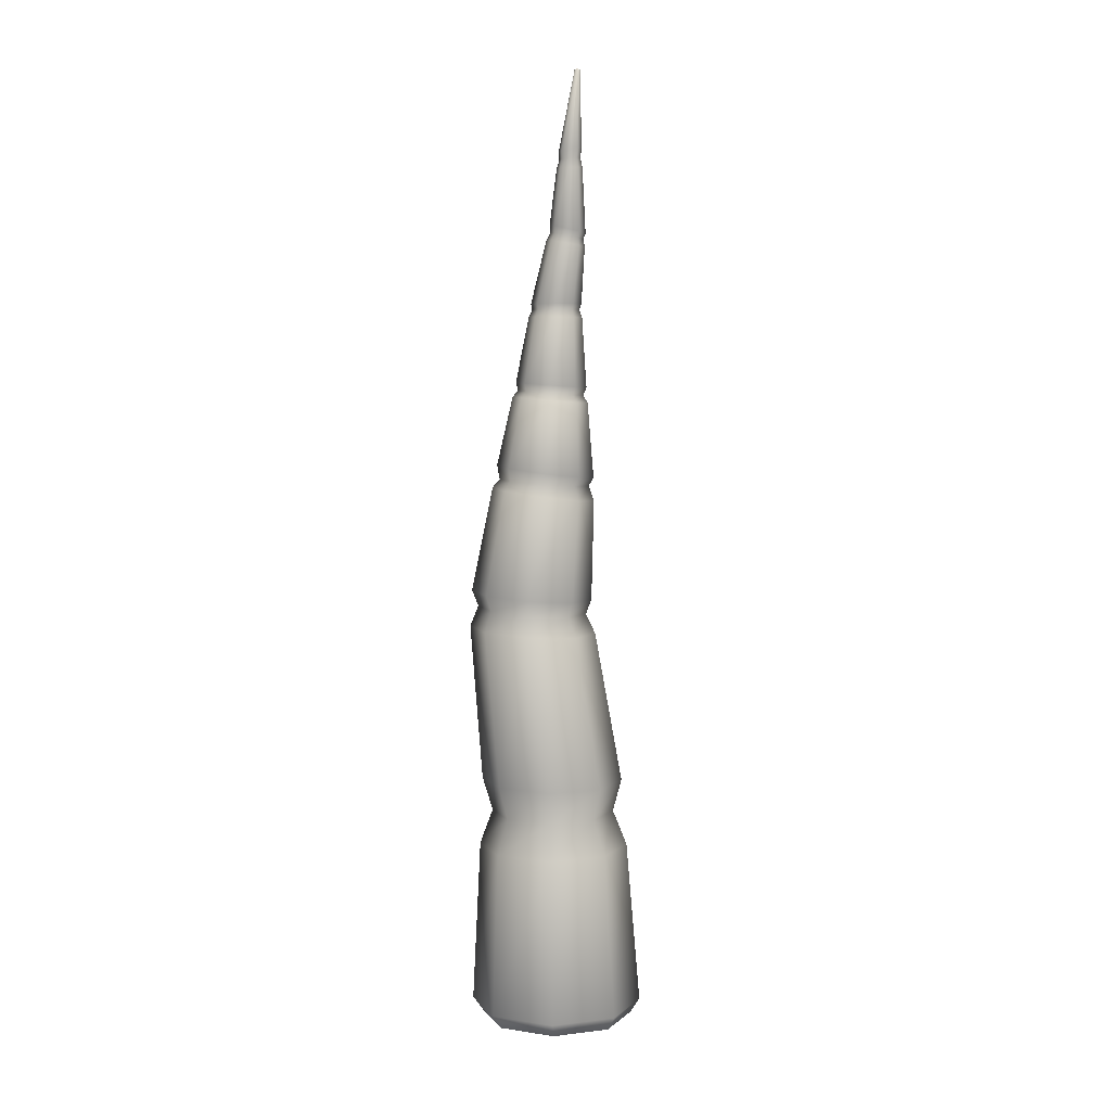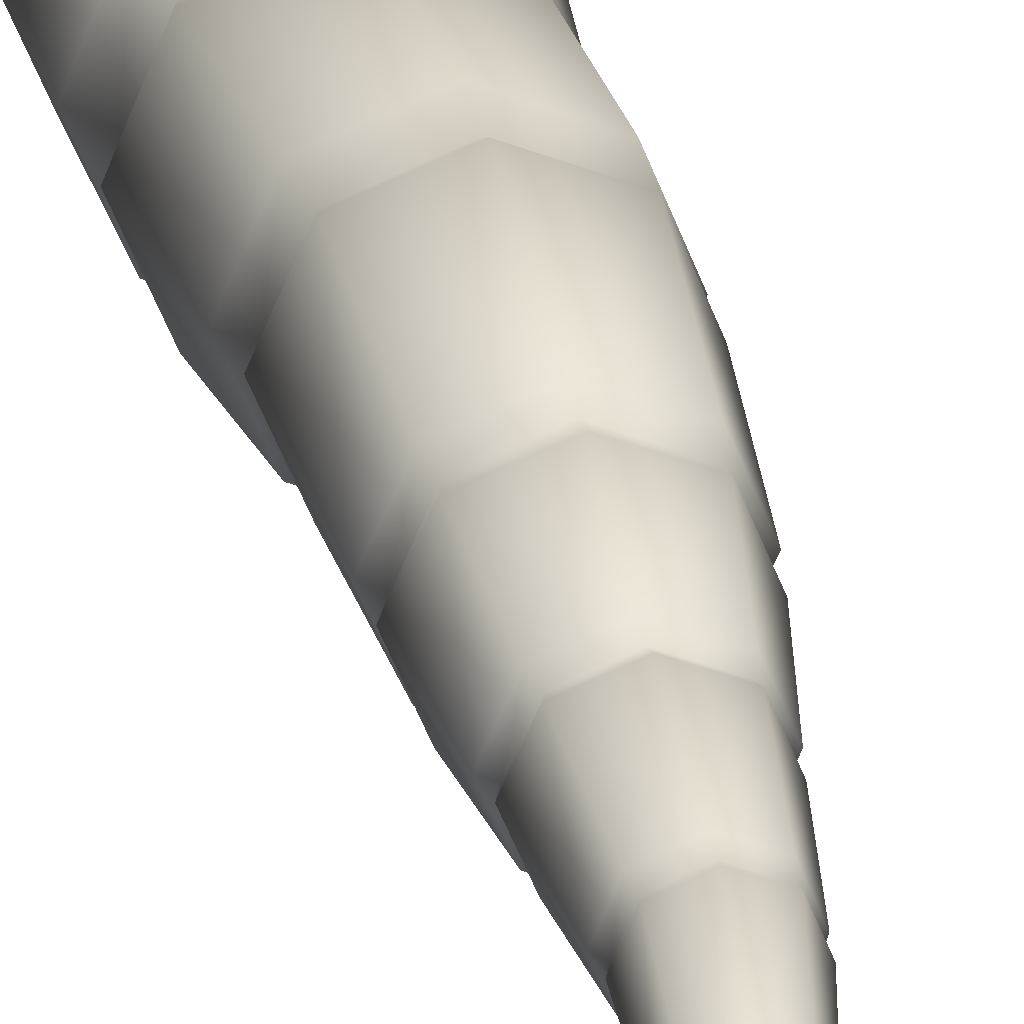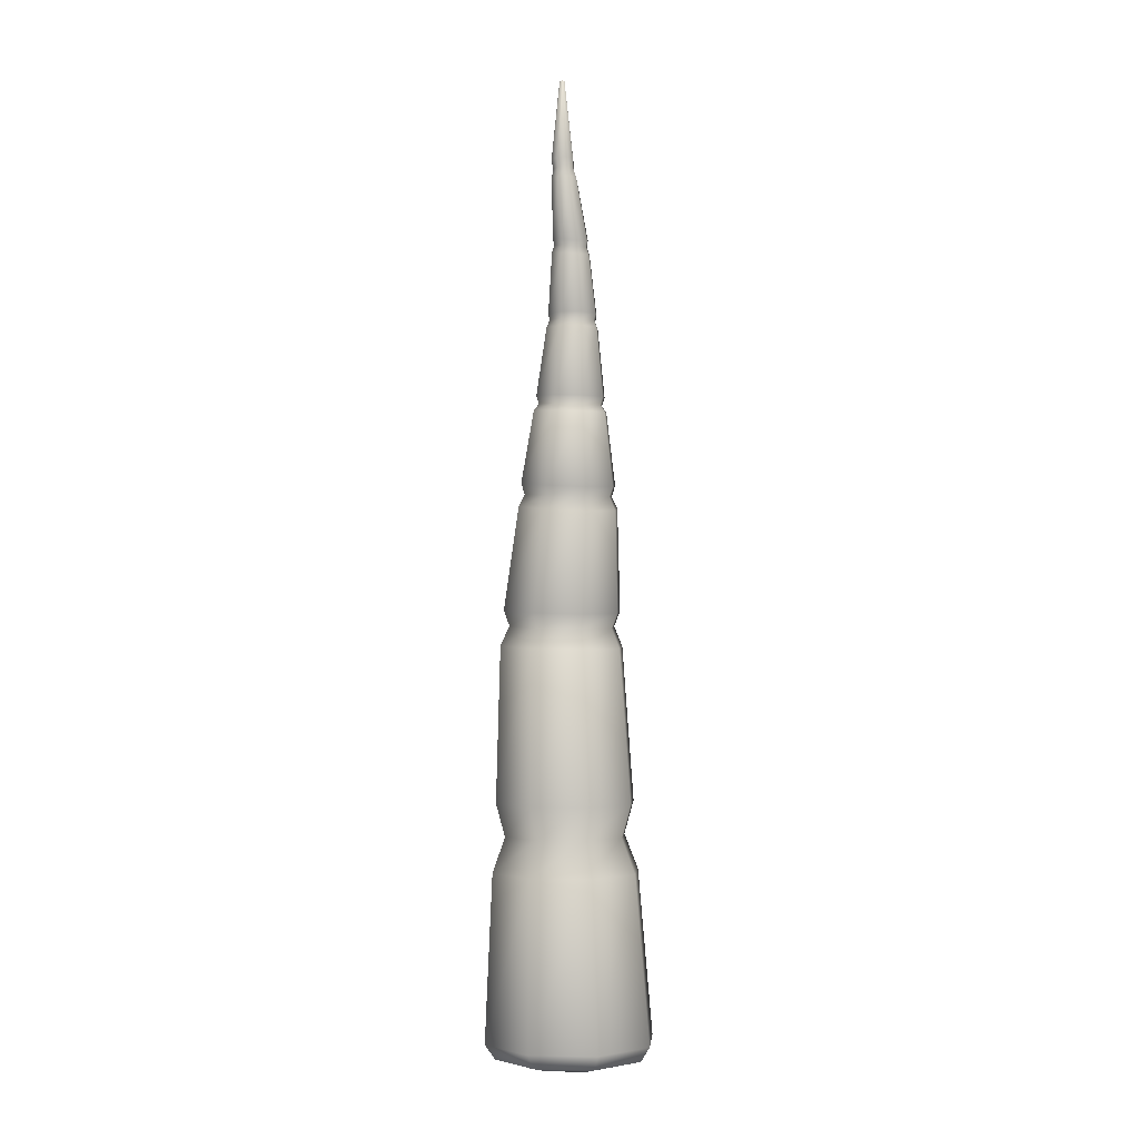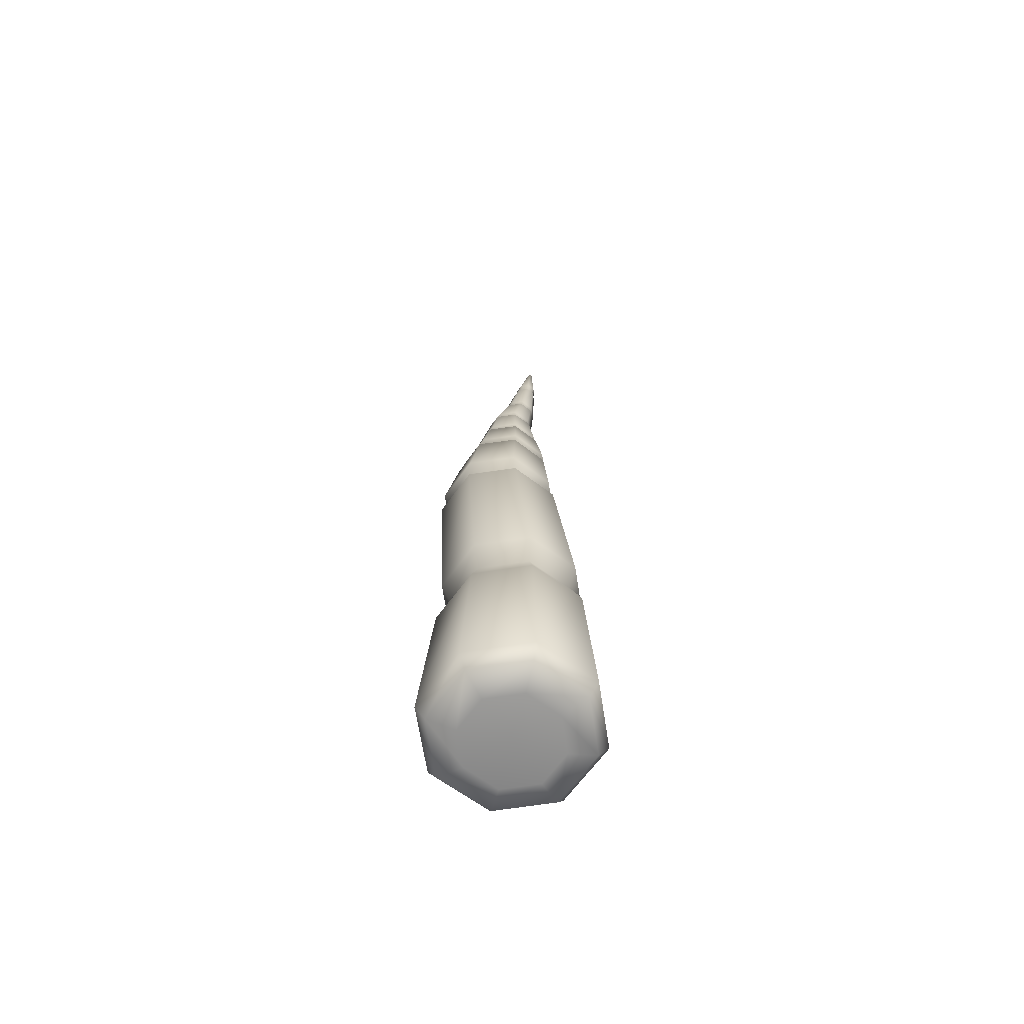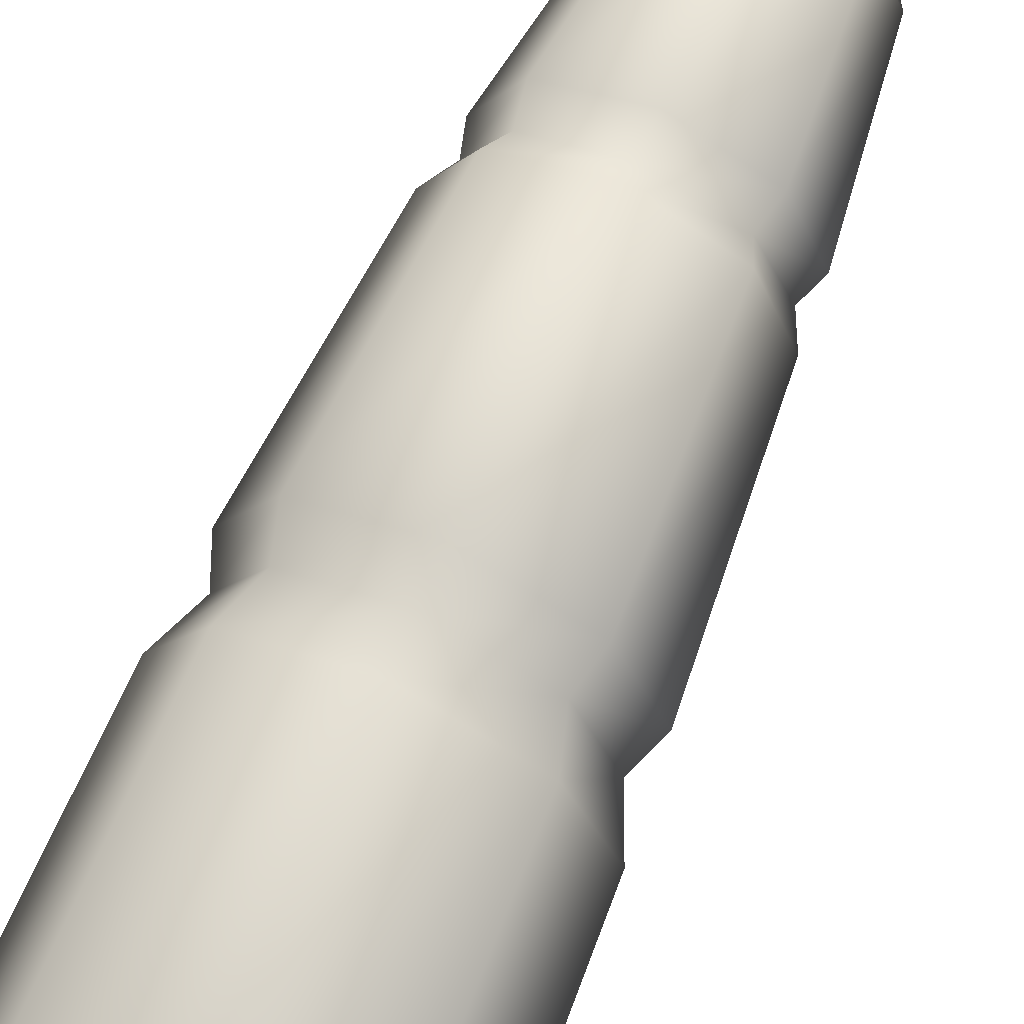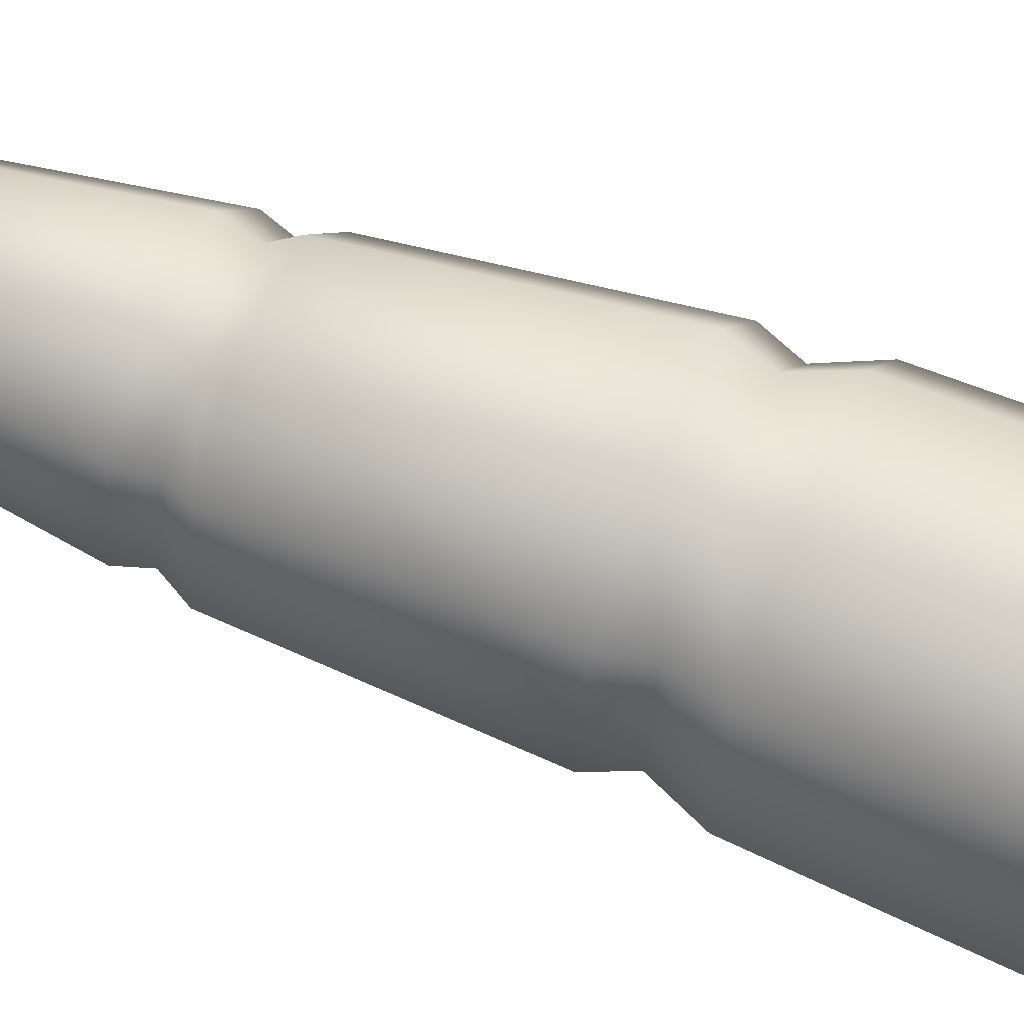
<metadata>
{"format":"obj","ext":"obj","renderer":"f3d","projection":"perspective","resolution":1024,"background":"white","views":[{"elev":5.4,"azim":92.4,"up":"+Y"},{"elev":23.4,"azim":170.4,"up":"+Z"},{"elev":-2.5,"azim":162.3,"up":"+Y"},{"elev":-66.3,"azim":31.3,"up":"+Y"},{"elev":73.7,"azim":24.6,"up":"+Z"},{"elev":74.1,"azim":-68.5,"up":"+Z"}]}
</metadata>
<code>
g Moehre_ohne_Blaetter
v 0.06629 4.155 -0.1018
v 0.07439 4.152 -0.09831
v 0.07797 4.152 -0.08994
v 0.07493 4.154 -0.08156
v 0.06706 4.157 -0.07809
v 0.05896 4.159 -0.08156
v 0.05538 4.16 -0.08994
v 0.05842 4.158 -0.09831
v 0.01767 0.9507 -0.2489
v -0.0104 2.32 -0.1621
v -0.01058 3.173 -0.1059
v 0.06673 3.173 -0.07384
v 0.1479 2.329 -0.09656
v 0.206 0.9507 -0.1709
v 0.09873 3.172 0.003466
v 0.2127 2.35 0.06074
v 0.284 0.9507 0.01747
v 0.06671 3.172 0.08074
v 0.1469 2.37 0.2168
v 0.206 0.9507 0.2058
v -0.01057 3.172 0.1127
v -0.01008 2.379 0.281
v 0.01767 0.9507 0.2838
v -0.08785 3.172 0.08075
v -0.1671 2.37 0.2168
v -0.1707 0.9507 0.2058
v -0.1199 3.173 0.003464
v -0.2332 2.35 0.06074
v -0.2487 0.9507 0.01747
v -0.0879 3.173 -0.07385
v -0.1686 2.329 -0.09657
v -0.1707 0.9507 -0.1709
v -0.007983 2.422 -0.1598
v 0.1425 2.43 -0.09754
v 0.2041 2.449 0.052
v 0.1415 2.468 0.2003
v -0.007688 2.475 0.2614
v -0.157 2.468 0.2003
v -0.2198 2.449 0.052
v -0.1584 2.43 -0.09755
v 0.1299 2.389 -0.08184
v 0.187 2.4 0.05632
v 0.1293 2.41 0.1938
v -0.008931 2.414 0.2506
v -0.1472 2.41 0.1938
v -0.2051 2.4 0.05632
v -0.1481 2.389 -0.08185
v -0.009116 2.385 -0.1393
v 0.01532 3.473 -0.1241
v 0.05461 3.831 -0.1076
v 0.08961 3.828 -0.09327
v 0.07117 3.477 -0.1015
v 0.1041 3.822 -0.05877
v 0.09431 3.489 -0.04688
v 0.08961 3.817 -0.02427
v 0.07117 3.501 0.007742
v 0.05461 3.814 -0.009982
v 0.01532 3.506 0.03037
v 0.01961 3.817 -0.02427
v -0.04054 3.501 0.007742
v 0.00511 3.822 -0.05877
v -0.06368 3.489 -0.04688
v 0.01961 3.828 -0.09327
v -0.04054 3.477 -0.1015
v -0.01046 3.148 -0.0981
v 0.06233 3.148 -0.06795
v 0.09245 3.148 0.004817
v 0.0623 3.148 0.07754
v -0.01043 3.148 0.1077
v -0.08318 3.148 0.07755
v -0.1134 3.149 0.004816
v -0.08324 3.149 -0.06796
v 0.07149 3.115 -0.07501
v 0.1053 3.115 0.006721
v 0.07145 3.116 0.08839
v -0.01026 3.116 0.1222
v -0.09198 3.116 0.08839
v -0.1259 3.116 0.00672
v -0.09207 3.115 -0.07502
v -0.01029 3.114 -0.1089
v 0.06514 3.452 -0.09364
v 0.08666 3.462 -0.04271
v 0.06514 3.471 0.008212
v 0.0132 3.475 0.02931
v -0.03875 3.471 0.008212
v -0.06027 3.462 -0.04271
v -0.03875 3.452 -0.09364
v 0.0132 3.448 -0.1147
v 0.07031 3.42 -0.09645
v 0.09499 3.43 -0.03789
v 0.07031 3.439 0.02067
v 0.01074 3.443 0.04492
v -0.04883 3.439 0.02067
v -0.07351 3.43 -0.03789
v -0.04883 3.42 -0.09645
v 0.01074 3.416 -0.1207
v 0.05012 3.789 -0.1032
v 0.083 3.788 -0.08978
v 0.09662 3.784 -0.05741
v 0.083 3.781 -0.02504
v 0.05012 3.779 -0.01163
v 0.01723 3.781 -0.02504
v 0.003611 3.784 -0.05741
v 0.01723 3.788 -0.08978
v 0.08532 3.747 -0.09518
v 0.1018 3.745 -0.056
v 0.08532 3.743 -0.01682
v 0.04546 3.742 -0.000593
v 0.005612 3.743 -0.01682
v -0.0109 3.745 -0.056
v 0.005612 3.747 -0.09518
v 0.04546 3.747 -0.1114
v 0.09212 2.781 -0.07296
v 0.1338 2.789 0.02777
v 0.09181 2.796 0.1281
v -0.008836 2.799 0.1695
v -0.1095 2.796 0.1281
v -0.1516 2.789 0.02777
v -0.1101 2.782 -0.07297
v -0.008993 2.778 -0.1148
v 0.1073 2.751 -0.08582
v 0.155 2.76 0.02989
v 0.1068 2.769 0.1451
v -0.008742 2.773 0.1926
v -0.1244 2.769 0.1451
v -0.1727 2.76 0.02989
v -0.1251 2.751 -0.08584
v -0.00892 2.747 -0.1339
v -0.009107 2.813 -0.1286
v 0.1 2.816 -0.08339
v 0.1449 2.824 0.02533
v 0.09967 2.831 0.1336
v -0.008958 2.834 0.1784
v -0.1176 2.831 0.1336
v -0.163 2.824 0.02533
v -0.1182 2.816 -0.08341
v 0.002508 1.825 -0.1281
v 0.1705 1.829 -0.05863
v 0.2398 1.841 0.1088
v 0.1701 1.853 0.2759
v 0.002557 1.857 0.345
v -0.165 1.853 0.2759
v -0.2347 1.841 0.1088
v -0.1654 1.829 -0.05863
v 0.000851 1.886 -0.1519
v 0.1871 1.892 -0.07487
v 0.2639 1.907 0.1108
v 0.1866 1.921 0.2958
v 0.000929 1.927 0.3723
v -0.1847 1.921 0.2958
v -0.2621 1.907 0.1108
v -0.1854 1.892 -0.07486
v 0.1997 1.742 -0.08835
v 0.2802 1.754 0.1062
v 0.1993 1.765 0.3003
v 0.004733 1.77 0.3805
v -0.1898 1.765 0.3003
v -0.2707 1.753 0.1062
v -0.1903 1.742 -0.08835
v 0.004693 1.737 -0.169
v 0.2325 1.09 -0.196
v 0.3224 1.092 0.021
v 0.2325 1.094 0.238
v 0.01539 1.095 0.3279
v -0.2017 1.094 0.238
v -0.2916 1.092 0.021
v -0.2017 1.09 -0.196
v 0.01539 1.089 -0.2859
v 0.2443 0.7996 -0.2144
v 0.3393 0.7996 0.01483
v 0.2443 0.7996 0.2441
v 0.015 0.7996 0.3391
v -0.2143 0.7996 0.2441
v -0.3092 0.7996 0.01483
v -0.2143 0.7996 -0.2144
v 0.015 0.7996 -0.3094
v 0.002543 0.09397 -0.3693
v 0.000599 0.0312 -0.3285
v 0.2655 0.09379 -0.2604
v 0.2333 0.0311 -0.2321
v 0.3745 0.09361 0.002508
v 0.3297 0.031 0.000588
v 0.2656 0.09354 0.2655
v 0.2333 0.03096 0.2333
v 0.002537 0.09362 0.3745
v 0.000595 0.03101 0.3297
v -0.2604 0.0938 0.2655
v -0.2321 0.03111 0.2333
v -0.3692 0.09397 0.002514
v -0.3285 0.03121 0.000592
v -0.2603 0.09404 -0.2604
v -0.2321 0.03124 -0.2321
v -0.1484 2.9e-05 -0.1484
v -0.2099 2.2e-05 -4e-06
v -0.1484 4e-06 0.1484
v -5e-06 -1.8e-05 0.2099
v 0.1484 -2.9e-05 0.1484
v 0.2099 -2e-05 -5e-06
v 0.1484 2e-06 -0.1484
v -4e-06 2.1e-05 -0.2099
v 0.000471 0.04713 0.000465
v 0.06876 4.161 -0.08994
f 9 32 167 168
f 178 180 199 200
f 177 179 180 178
f 180 182 198 199
f 179 181 182 180
f 182 184 197 198
f 181 183 184 182
f 184 186 196 197
f 183 185 186 184
f 186 188 195 196
f 185 187 188 186
f 188 190 194 195
f 187 189 190 188
f 190 192 193 194
f 50 63 8 1
f 97 104 63 50
f 112 111 104 97
f 49 64 111 112
f 189 191 192 190
f 174 175 191 189
f 173 174 189 187
f 26 29 174 173
f 172 173 187 185
f 23 26 173 172
f 171 172 185 183
f 20 23 172 171
f 170 171 183 181
f 17 20 171 170
f 169 170 181 179
f 14 17 170 169
f 176 169 179 177
f 9 14 169 176
f 168 161 14 9
f 160 153 161 168
f 161 162 17 14
f 153 154 162 161
f 162 163 20 17
f 154 155 163 162
f 163 164 23 20
f 155 156 164 163
f 164 165 26 23
f 156 157 165 164
f 165 166 29 26
f 157 158 166 165
f 29 32 175 174
f 166 167 32 29
f 88 87 64 49
f 96 95 87 88
f 137 138 153 160
f 145 146 138 137
f 138 139 154 153
f 146 147 139 138
f 139 140 155 154
f 147 148 140 139
f 140 141 156 155
f 148 149 141 140
f 141 142 157 156
f 149 150 142 141
f 142 143 158 157
f 150 151 143 142
f 158 159 167 166
f 143 144 159 158
f 11 30 95 96
f 65 72 30 11
f 33 34 41 48
f 128 121 34 33
f 34 35 42 41
f 121 122 35 34
f 35 36 43 42
f 122 123 36 35
f 36 37 44 43
f 123 124 37 36
f 37 38 45 44
f 124 125 38 37
f 38 39 46 45
f 125 126 39 38
f 46 47 31 28
f 39 40 47 46
f 120 119 136 129
f 128 127 119 120
f 48 41 13 10
f 10 13 146 145
f 41 42 16 13
f 13 16 147 146
f 42 43 19 16
f 16 19 148 147
f 43 44 22 19
f 19 22 149 148
f 44 45 25 22
f 22 25 150 149
f 45 46 28 25
f 25 28 151 150
f 28 31 152 151
f 151 152 144 143
f 129 136 79 80
f 80 79 72 65
f 80 73 130 129
f 65 66 73 80
f 73 74 131 130
f 66 67 74 73
f 74 75 132 131
f 67 68 75 74
f 75 76 133 132
f 68 69 76 75
f 76 77 134 133
f 69 70 77 76
f 77 78 135 134
f 70 71 78 77
f 135 136 119 118
f 78 79 136 135
f 10 31 47 48
f 145 152 31 10
f 129 130 113 120
f 120 113 121 128
f 130 131 114 113
f 113 114 122 121
f 131 132 115 114
f 114 115 123 122
f 132 133 116 115
f 115 116 124 123
f 133 134 117 116
f 116 117 125 124
f 134 135 118 117
f 117 118 126 125
f 118 119 127 126
f 126 127 40 39
f 48 47 40 33
f 33 40 127 128
f 137 144 152 145
f 160 159 144 137
f 71 72 79 78
f 27 30 72 71
f 24 27 71 70
f 93 94 27 24
f 21 24 70 69
f 92 93 24 21
f 18 21 69 68
f 91 92 21 18
f 15 18 68 67
f 90 91 18 15
f 12 15 67 66
f 89 90 15 12
f 11 12 66 65
f 96 89 12 11
f 49 52 81 88
f 81 82 90 89
f 52 54 82 81
f 82 83 91 90
f 54 56 83 82
f 83 84 92 91
f 56 58 84 83
f 84 85 93 92
f 58 60 85 84
f 85 86 94 93
f 60 62 86 85
f 94 95 30 27
f 86 87 95 94
f 168 167 159 160
f 88 81 89 96
f 50 51 98 97
f 97 98 105 112
f 1 2 51 50
f 112 105 52 49
f 51 53 99 98
f 98 99 106 105
f 2 3 53 51
f 105 106 54 52
f 53 55 100 99
f 99 100 107 106
f 3 4 55 53
f 106 107 56 54
f 55 57 101 100
f 100 101 108 107
f 4 5 57 55
f 107 108 58 56
f 57 59 102 101
f 101 102 109 108
f 5 6 59 57
f 108 109 60 58
f 59 61 103 102
f 102 103 110 109
f 6 7 61 59
f 109 110 62 60
f 61 63 104 103
f 110 111 64 62
f 7 8 63 61
f 62 64 87 86
f 178 192 191 177
f 177 191 175 176
f 200 193 192 178
f 176 175 32 9
f 103 104 111 110
f 199 201 200
f 201 194 193
f 194 201 195
f 195 201 196
f 196 201 197
f 197 201 198
f 198 201 199
f 8 7 202
f 7 6 202
f 6 5 202
f 5 4 202
f 4 3 202
f 3 2 202
f 2 1 202
f 1 8 202
f 201 193 200

</code>
